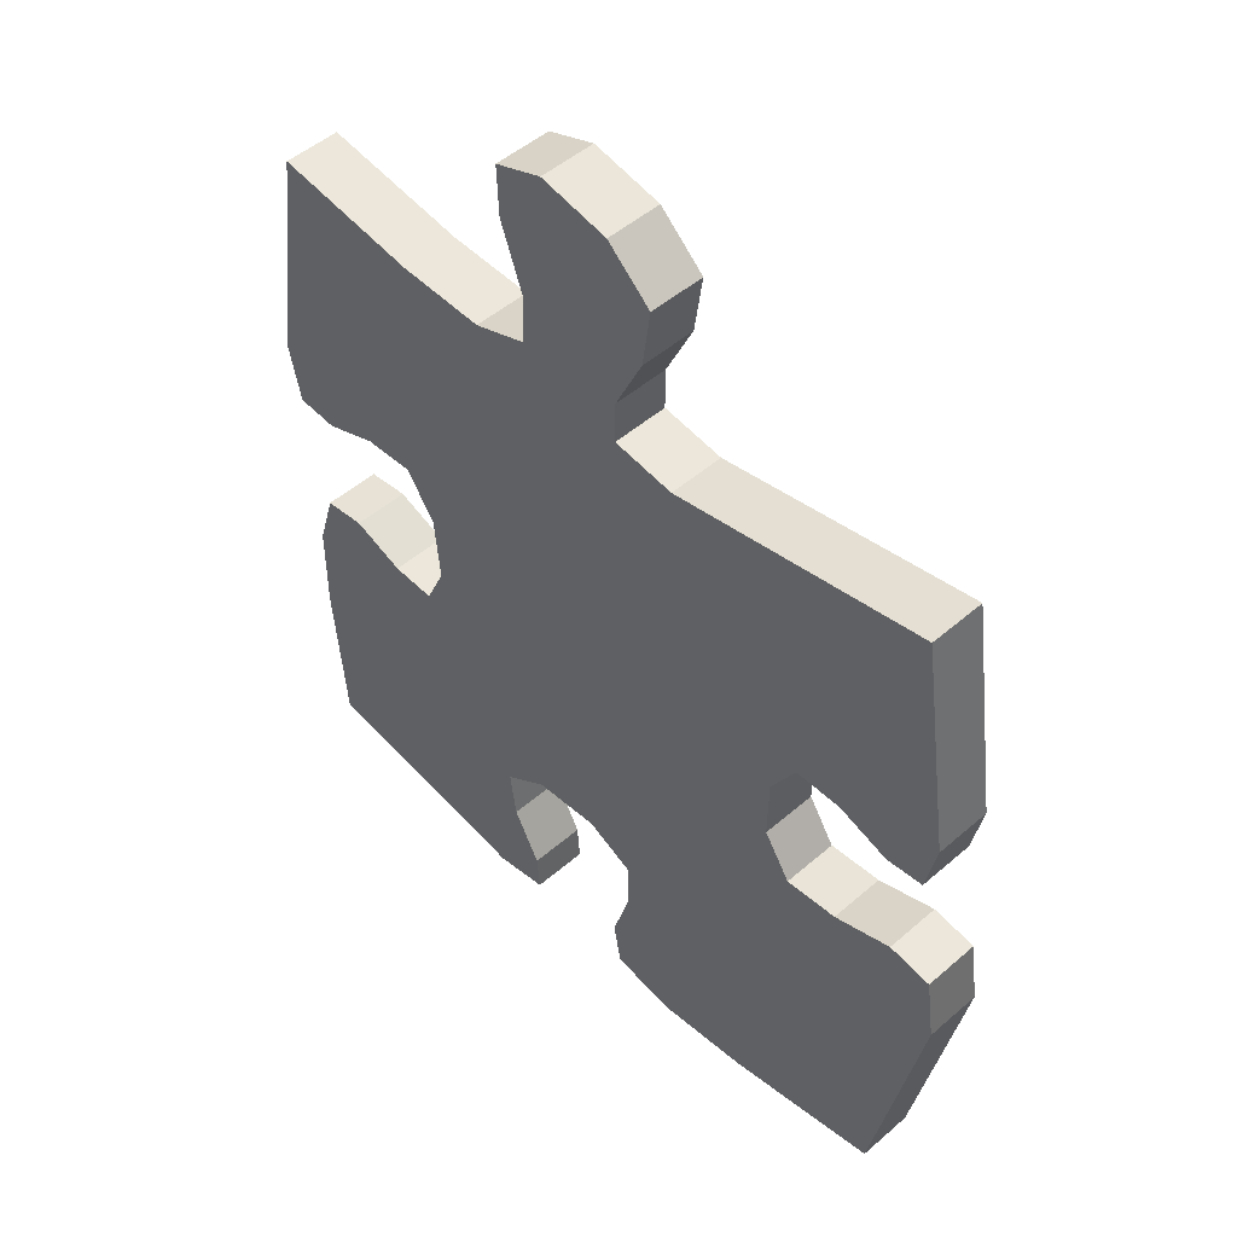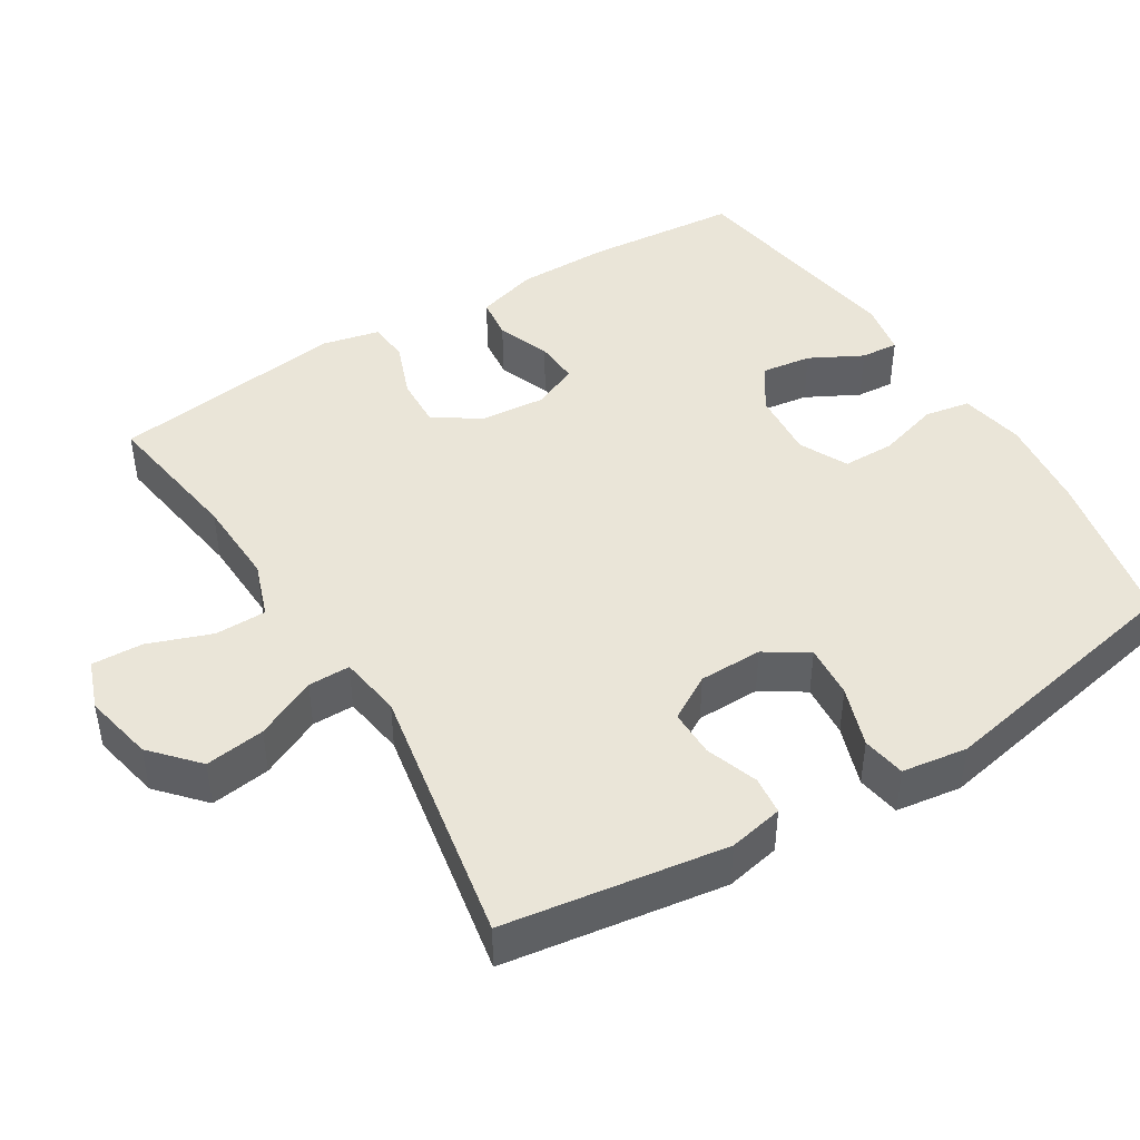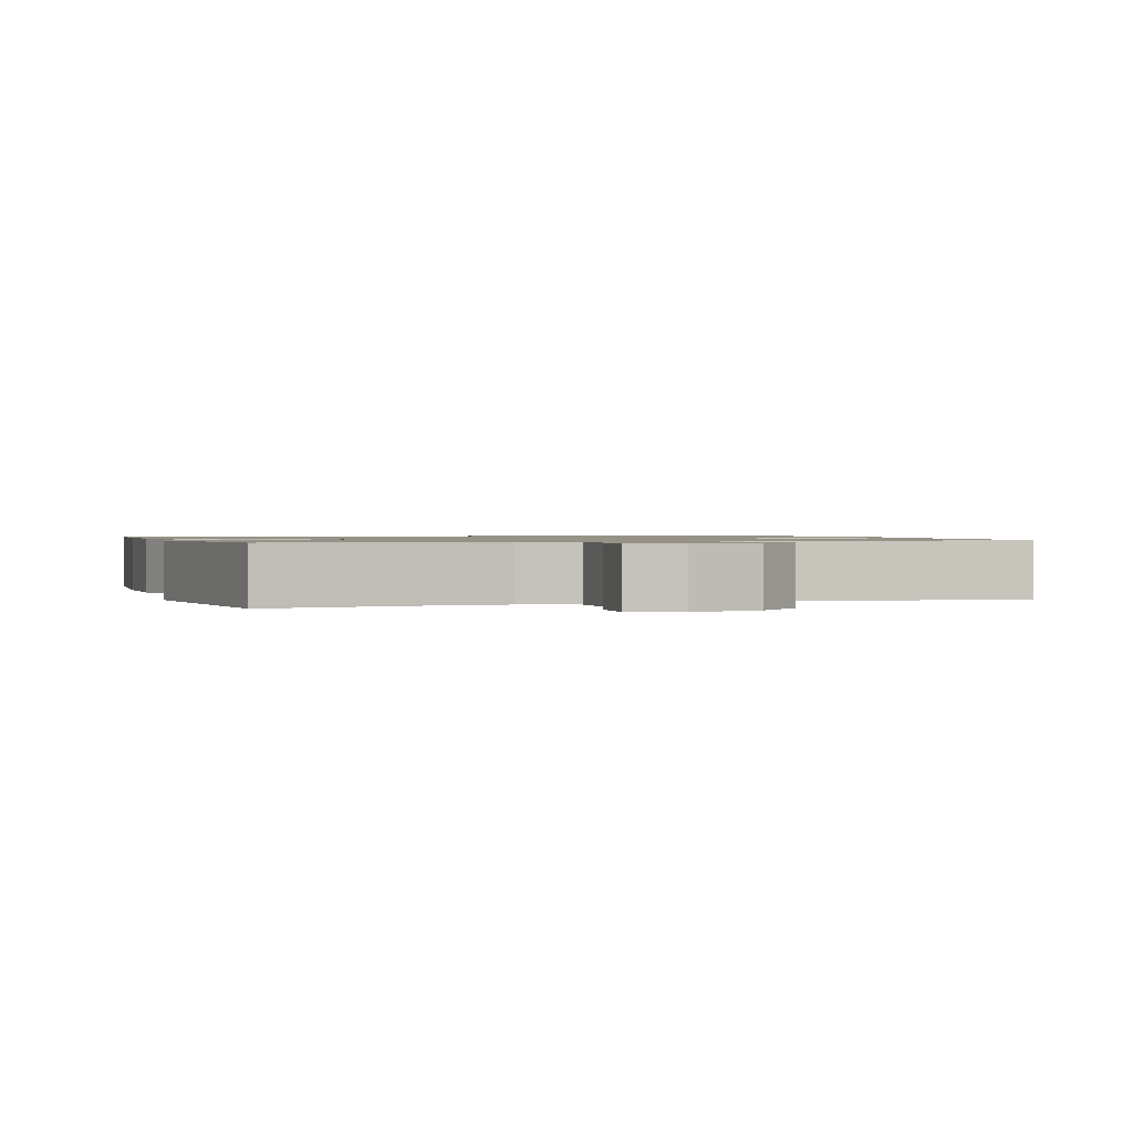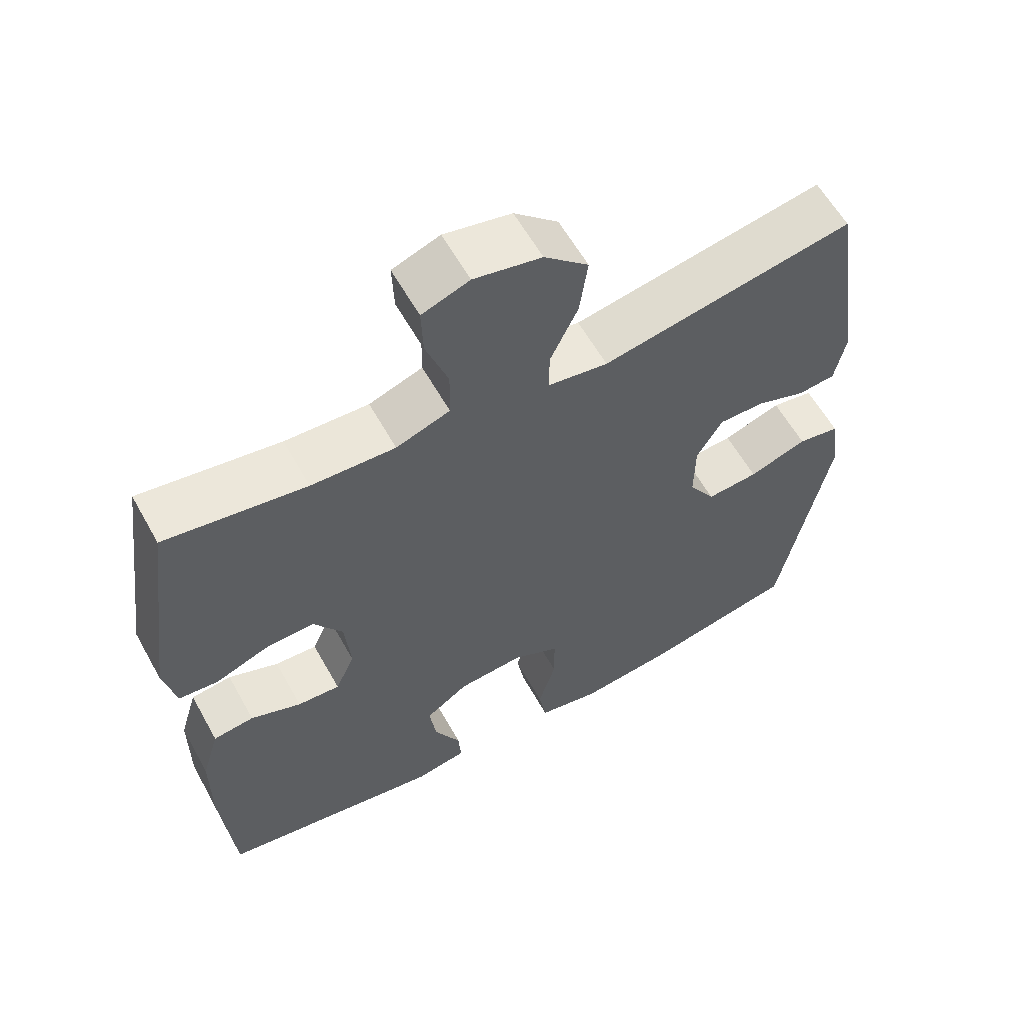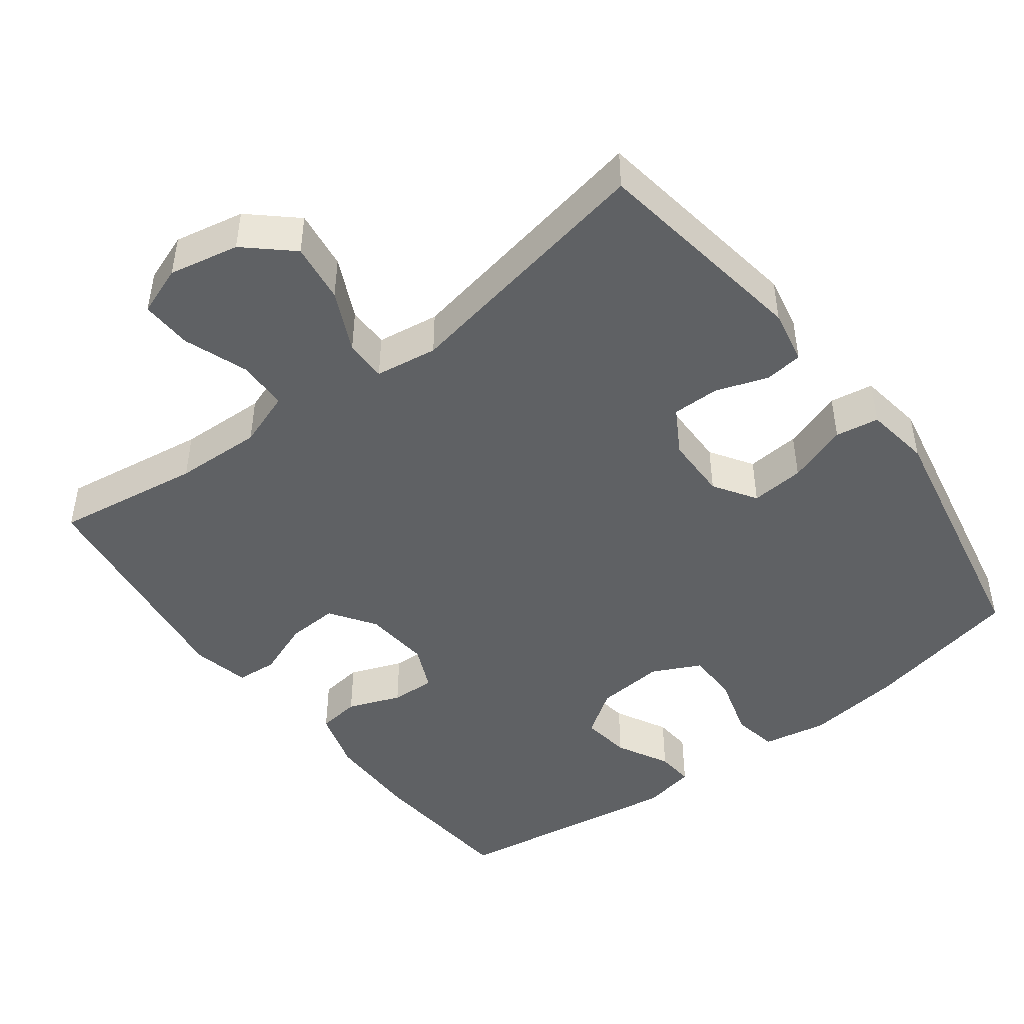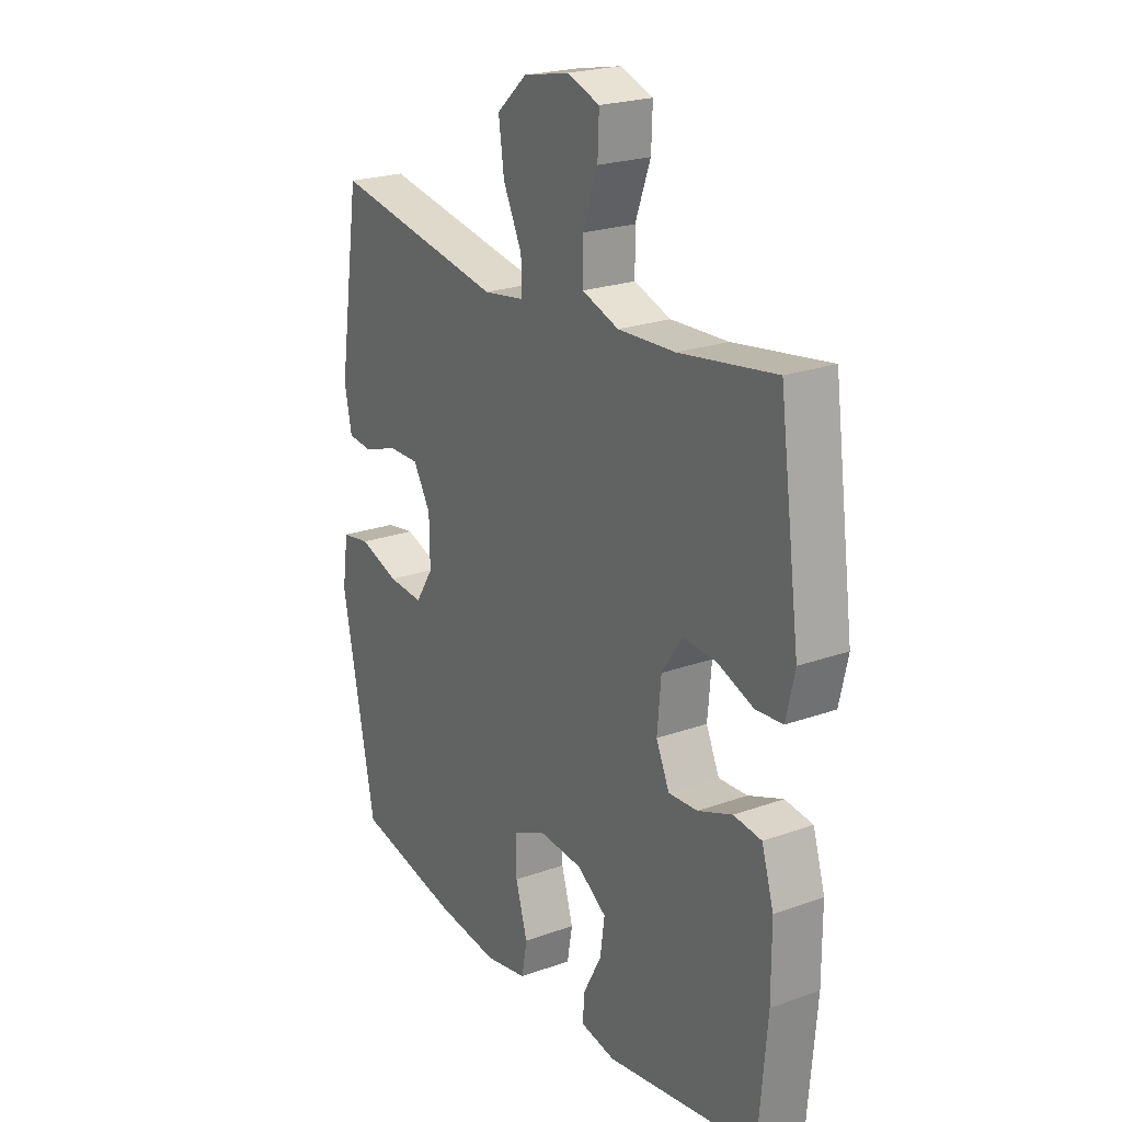
<metadata>
{"format":"obj","ext":"obj","renderer":"f3d","projection":"perspective","resolution":1024,"background":"white","views":[{"elev":49.6,"azim":46.3,"up":"+Z"},{"elev":44.7,"azim":58.3,"up":"+Y"},{"elev":1.1,"azim":-18.2,"up":"+Y"},{"elev":59.6,"azim":-29.0,"up":"+Z"},{"elev":-46.6,"azim":37.2,"up":"+Y"},{"elev":22.6,"azim":-121.8,"up":"+Z"}]}
</metadata>
<code>
o path260
v -0.5531 0.0375 0.1556
v -0.5352 0.0375 0.07534
v -0.4781 0.0375 0.07081
v -0.4006 0.0375 0.1005
v -0.3292 0.0375 0.1041
v -0.2865 0.0375 0.04104
v -0.2783 0.0375 -0.05082
v -0.3065 0.0375 -0.114
v -0.3682 0.0375 -0.1109
v -0.4418 0.0375 -0.0826
v -0.5011 0.0375 -0.09017
v -0.5267 0.0375 -0.1755
v -0.5271 0.0375 -0.3041
v -0.509 0.0375 -0.5181
v -0.1858 0.0375 -0.5684
v -0.111 0.0375 -0.5543
v -0.1149 0.0375 -0.5018
v -0.1535 0.0375 -0.4285
v -0.163 0.0375 -0.3595
v -0.1006 0.0375 -0.3166
v -0.005633 0.0375 -0.3087
v 0.06186 0.0375 -0.3417
v 0.06218 0.0375 -0.4146
v 0.03693 0.0375 -0.4999
v 0.04804 0.0375 -0.5633
v 0.138 0.0375 -0.5802
v 0.2716 0.0375 -0.5645
v 0.4927 0.0375 -0.5181
v 0.5641 0.0375 -0.1568
v 0.5509 0.0375 -0.06566
v 0.4902 0.0375 -0.05573
v 0.4058 0.0375 -0.08473
v 0.3308 0.0375 -0.0908
v 0.2926 0.0375 -0.03163
v 0.2938 0.0375 0.05692
v 0.3309 0.0375 0.1194
v 0.3969 0.0375 0.1192
v 0.4695 0.0375 0.0938
v 0.5228 0.0375 0.09973
v 0.5385 0.0375 0.1759
v 0.4927 0.0375 0.4838
v 0.1264 0.0375 0.4163
v 0.03941 0.0375 0.4291
v 0.03972 0.0375 0.4877
v 0.07997 0.0375 0.5726
v 0.09154 0.0375 0.6561
v 0.02778 0.0375 0.7134
v -0.07005 0.0375 0.7334
v -0.1387 0.0375 0.7081
v -0.1361 0.0375 0.6369
v -0.1039 0.0375 0.5479
v -0.1049 0.0375 0.4766
v -0.1828 0.0375 0.449
v -0.3045 0.0375 0.4535
v -0.509 0.0375 0.4838
v -0.5531 -0.0375 0.1556
v -0.5352 -0.0375 0.07534
v -0.4781 -0.0375 0.07081
v -0.4006 -0.0375 0.1005
v -0.3292 -0.0375 0.1041
v -0.2865 -0.0375 0.04104
v -0.2783 -0.0375 -0.05082
v -0.3065 -0.0375 -0.114
v -0.3682 -0.0375 -0.1109
v -0.4418 -0.0375 -0.0826
v -0.5011 -0.0375 -0.09017
v -0.5267 -0.0375 -0.1755
v -0.5271 -0.0375 -0.3041
v -0.509 -0.0375 -0.5181
v -0.1858 -0.0375 -0.5684
v -0.111 -0.0375 -0.5543
v -0.1149 -0.0375 -0.5018
v -0.1535 -0.0375 -0.4285
v -0.163 -0.0375 -0.3595
v -0.1006 -0.0375 -0.3166
v -0.005633 -0.0375 -0.3087
v 0.06186 -0.0375 -0.3417
v 0.06218 -0.0375 -0.4146
v 0.03693 -0.0375 -0.4999
v 0.04804 -0.0375 -0.5633
v 0.138 -0.0375 -0.5802
v 0.2716 -0.0375 -0.5645
v 0.4927 -0.0375 -0.5181
v 0.5641 -0.0375 -0.1568
v 0.5509 -0.0375 -0.06566
v 0.4902 -0.0375 -0.05573
v 0.4058 -0.0375 -0.08473
v 0.3308 -0.0375 -0.0908
v 0.2926 -0.0375 -0.03163
v 0.2938 -0.0375 0.05692
v 0.3309 -0.0375 0.1194
v 0.3969 -0.0375 0.1192
v 0.4695 -0.0375 0.0938
v 0.5228 -0.0375 0.09973
v 0.5385 -0.0375 0.1759
v 0.4927 -0.0375 0.4838
v 0.1264 -0.0375 0.4163
v 0.03941 -0.0375 0.4291
v 0.03972 -0.0375 0.4877
v 0.07997 -0.0375 0.5726
v 0.09154 -0.0375 0.6561
v 0.02778 -0.0375 0.7134
v -0.07005 -0.0375 0.7334
v -0.1387 -0.0375 0.7081
v -0.1361 -0.0375 0.6369
v -0.1039 -0.0375 0.5479
v -0.1049 -0.0375 0.4766
v -0.1828 -0.0375 0.449
v -0.3045 -0.0375 0.4535
v -0.509 -0.0375 0.4838
v -0.5531 0.0375 0.1556
v -0.5352 0.0375 0.07534
v -0.5352 0.0375 0.07534
v -0.4781 0.0375 0.07081
v -0.5267 0.0375 -0.1755
v -0.5271 0.0375 -0.3041
v -0.5011 0.0375 -0.09017
v -0.5011 0.0375 -0.09017
v -0.509 0.0375 0.4838
v -0.509 0.0375 0.4838
v -0.509 0.0375 -0.5181
v -0.509 0.0375 -0.5181
v -0.4418 0.0375 -0.0826
v -0.4006 0.0375 0.1005
v -0.3682 0.0375 -0.1109
v -0.3045 0.0375 0.4535
v -0.3292 0.0375 0.1041
v -0.3065 0.0375 -0.114
v -0.3065 0.0375 -0.114
v -0.2865 0.0375 0.04104
v -0.2783 0.0375 -0.05082
v -0.1858 0.0375 -0.5684
v -0.1828 0.0375 0.449
v -0.1535 0.0375 -0.4285
v -0.163 0.0375 -0.3595
v -0.163 0.0375 -0.3595
v -0.111 0.0375 -0.5543
v -0.111 0.0375 -0.5543
v -0.1049 0.0375 0.4766
v -0.1049 0.0375 0.4766
v -0.1006 0.0375 -0.3166
v -0.1149 0.0375 -0.5018
v -0.07005 0.0375 0.7334
v -0.1387 0.0375 0.7081
v -0.1387 0.0375 0.7081
v -0.1361 0.0375 0.6369
v -0.1039 0.0375 0.5479
v -0.005633 0.0375 -0.3087
v 0.02778 0.0375 0.7134
v 0.06186 0.0375 -0.3417
v 0.06186 0.0375 -0.3417
v 0.09154 0.0375 0.6561
v 0.03941 0.0375 0.4291
v 0.03941 0.0375 0.4291
v 0.03972 0.0375 0.4877
v 0.06218 0.0375 -0.4146
v 0.03693 0.0375 -0.4999
v 0.04804 0.0375 -0.5633
v 0.04804 0.0375 -0.5633
v 0.1264 0.0375 0.4163
v 0.07997 0.0375 0.5726
v 0.138 0.0375 -0.5802
v 0.2716 0.0375 -0.5645
v 0.2926 0.0375 -0.03163
v 0.2938 0.0375 0.05692
v 0.3308 0.0375 -0.0908
v 0.3308 0.0375 -0.0908
v 0.3309 0.0375 0.1194
v 0.4058 0.0375 -0.08473
v 0.3969 0.0375 0.1192
v 0.4927 0.0375 0.4838
v 0.4927 0.0375 0.4838
v 0.4695 0.0375 0.0938
v 0.4902 0.0375 -0.05573
v 0.4927 0.0375 -0.5181
v 0.4927 0.0375 -0.5181
v 0.5228 0.0375 0.09973
v 0.5228 0.0375 0.09973
v 0.5509 0.0375 -0.06566
v 0.5509 0.0375 -0.06566
v 0.5385 0.0375 0.1759
v 0.5641 0.0375 -0.1568
v -0.5531 -0.0375 0.1556
v -0.5352 -0.0375 0.07534
v -0.5352 -0.0375 0.07534
v -0.4781 -0.0375 0.07081
v -0.5267 -0.0375 -0.1755
v -0.5271 -0.0375 -0.3041
v -0.5011 -0.0375 -0.09017
v -0.5011 -0.0375 -0.09017
v -0.509 -0.0375 0.4838
v -0.509 -0.0375 0.4838
v -0.509 -0.0375 -0.5181
v -0.509 -0.0375 -0.5181
v -0.4418 -0.0375 -0.0826
v -0.4006 -0.0375 0.1005
v -0.3682 -0.0375 -0.1109
v -0.3045 -0.0375 0.4535
v -0.3292 -0.0375 0.1041
v -0.3065 -0.0375 -0.114
v -0.3065 -0.0375 -0.114
v -0.2865 -0.0375 0.04104
v -0.2783 -0.0375 -0.05082
v -0.1858 -0.0375 -0.5684
v -0.1828 -0.0375 0.449
v -0.1535 -0.0375 -0.4285
v -0.163 -0.0375 -0.3595
v -0.163 -0.0375 -0.3595
v -0.111 -0.0375 -0.5543
v -0.111 -0.0375 -0.5543
v -0.1049 -0.0375 0.4766
v -0.1049 -0.0375 0.4766
v -0.1006 -0.0375 -0.3166
v -0.1149 -0.0375 -0.5018
v -0.07005 -0.0375 0.7334
v -0.1387 -0.0375 0.7081
v -0.1387 -0.0375 0.7081
v -0.1361 -0.0375 0.6369
v -0.1039 -0.0375 0.5479
v -0.005633 -0.0375 -0.3087
v 0.02778 -0.0375 0.7134
v 0.06186 -0.0375 -0.3417
v 0.06186 -0.0375 -0.3417
v 0.09154 -0.0375 0.6561
v 0.03941 -0.0375 0.4291
v 0.03941 -0.0375 0.4291
v 0.03972 -0.0375 0.4877
v 0.06218 -0.0375 -0.4146
v 0.03693 -0.0375 -0.4999
v 0.04804 -0.0375 -0.5633
v 0.04804 -0.0375 -0.5633
v 0.1264 -0.0375 0.4163
v 0.07997 -0.0375 0.5726
v 0.138 -0.0375 -0.5802
v 0.2716 -0.0375 -0.5645
v 0.2926 -0.0375 -0.03163
v 0.2938 -0.0375 0.05692
v 0.3308 -0.0375 -0.0908
v 0.3308 -0.0375 -0.0908
v 0.3309 -0.0375 0.1194
v 0.4058 -0.0375 -0.08473
v 0.3969 -0.0375 0.1192
v 0.4927 -0.0375 0.4838
v 0.4927 -0.0375 0.4838
v 0.4695 -0.0375 0.0938
v 0.4902 -0.0375 -0.05573
v 0.4927 -0.0375 -0.5181
v 0.4927 -0.0375 -0.5181
v 0.5228 -0.0375 0.09973
v 0.5228 -0.0375 0.09973
v 0.5509 -0.0375 -0.06566
v 0.5509 -0.0375 -0.06566
v 0.5385 -0.0375 0.1759
v 0.5641 -0.0375 -0.1568
f 215 218 221
f 233 219 227
f 203 220 236
f 216 218 215
f 219 221 218
f 225 237 232
f 225 202 237
f 246 254 251
f 204 206 193
f 188 197 187
f 253 245 249
f 196 183 186
f 236 220 222
f 220 203 213
f 202 205 199
f 237 203 236
f 238 222 235
f 184 186 183
f 219 211 227
f 198 199 205
f 213 200 207
f 193 207 188
f 227 211 225
f 234 229 230
f 236 222 238
f 232 237 240
f 207 193 206
f 200 197 188
f 200 188 207
f 187 195 189
f 253 242 245
f 247 238 235
f 183 196 198
f 211 205 225
f 254 241 247
f 206 204 214
f 243 240 242
f 224 221 233
f 221 219 233
f 241 254 246
f 235 228 234
f 228 229 234
f 183 198 191
f 241 238 247
f 203 200 213
f 214 204 209
f 232 240 243
f 199 198 196
f 243 242 253
f 202 203 237
f 235 222 228
f 205 202 225
f 197 195 187
f 1 113 185 56
f 2 3 58 57
f 12 13 68 67
f 118 12 67 190
f 120 1 56 192
f 13 122 194 68
f 10 11 66 65
f 3 4 59 58
f 9 10 65 64
f 54 55 110 109
f 4 5 60 59
f 129 9 64 201
f 5 6 61 60
f 7 8 63 62
f 14 15 70 69
f 53 54 109 108
f 6 7 62 61
f 18 136 208 73
f 15 138 210 70
f 140 53 108 212
f 19 20 75 74
f 17 18 73 72
f 16 17 72 71
f 48 145 217 103
f 49 50 105 104
f 50 51 106 105
f 51 52 107 106
f 20 21 76 75
f 47 48 103 102
f 21 151 223 76
f 46 47 102 101
f 154 44 99 226
f 23 24 79 78
f 24 159 231 79
f 42 43 98 97
f 45 46 101 100
f 44 45 100 99
f 25 26 81 80
f 22 23 78 77
f 26 27 82 81
f 34 35 90 89
f 167 34 89 239
f 35 36 91 90
f 32 33 88 87
f 36 37 92 91
f 172 42 97 244
f 37 38 93 92
f 31 32 87 86
f 27 176 248 82
f 38 178 250 93
f 180 31 86 252
f 40 41 96 95
f 39 40 95 94
f 29 30 85 84
f 28 29 84 83
f 143 149 146
f 161 155 147
f 131 164 148
f 144 143 146
f 147 146 149
f 153 160 165
f 153 165 130
f 174 179 182
f 132 121 134
f 116 115 125
f 181 177 173
f 124 114 111
f 164 150 148
f 148 141 131
f 130 127 133
f 165 164 131
f 166 163 150
f 112 111 114
f 147 155 139
f 126 133 127
f 141 135 128
f 121 116 135
f 155 153 139
f 162 158 157
f 164 166 150
f 160 168 165
f 135 134 121
f 128 116 125
f 128 135 116
f 115 117 123
f 181 173 170
f 175 163 166
f 111 126 124
f 139 153 133
f 182 175 169
f 134 142 132
f 171 170 168
f 152 161 149
f 149 161 147
f 169 174 182
f 163 162 156
f 156 162 157
f 111 119 126
f 169 175 166
f 131 141 128
f 142 137 132
f 160 171 168
f 127 124 126
f 171 181 170
f 130 165 131
f 163 156 150
f 133 153 130
f 125 115 123

</code>
